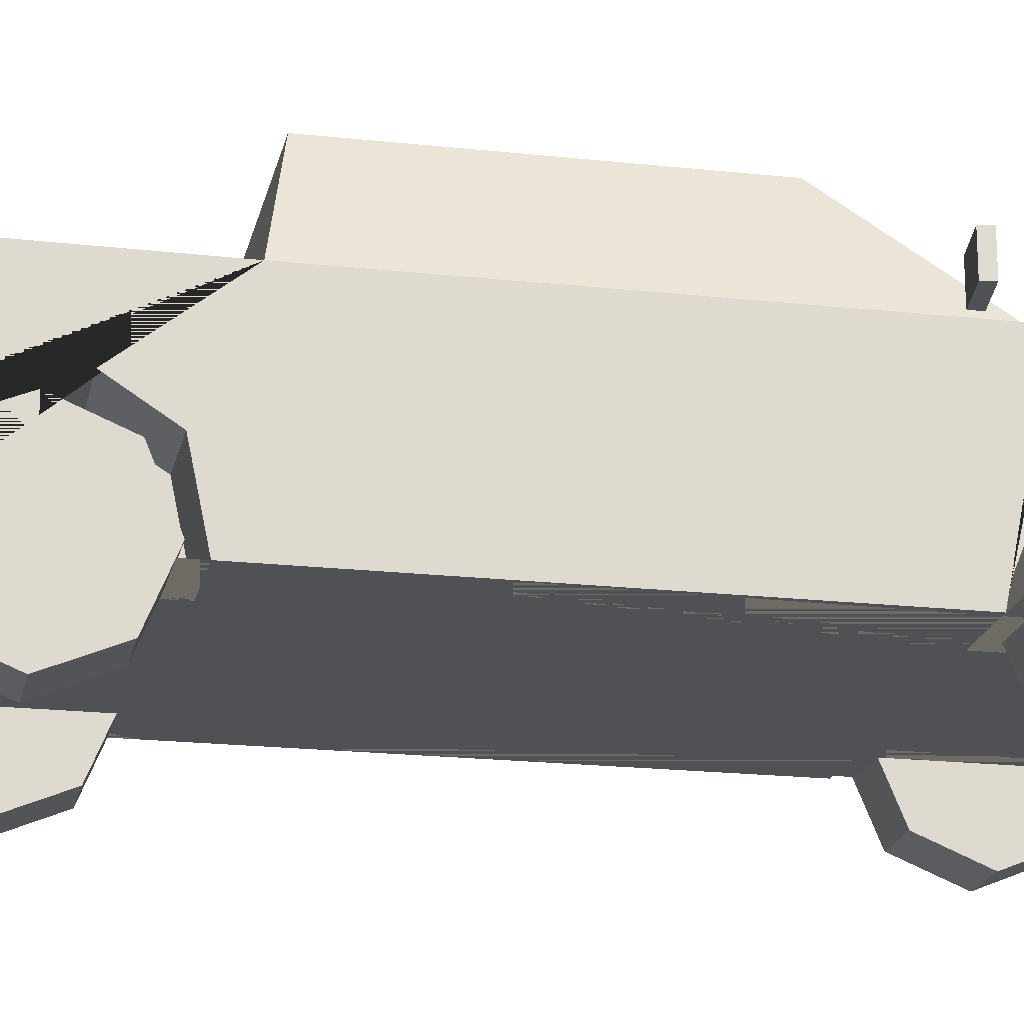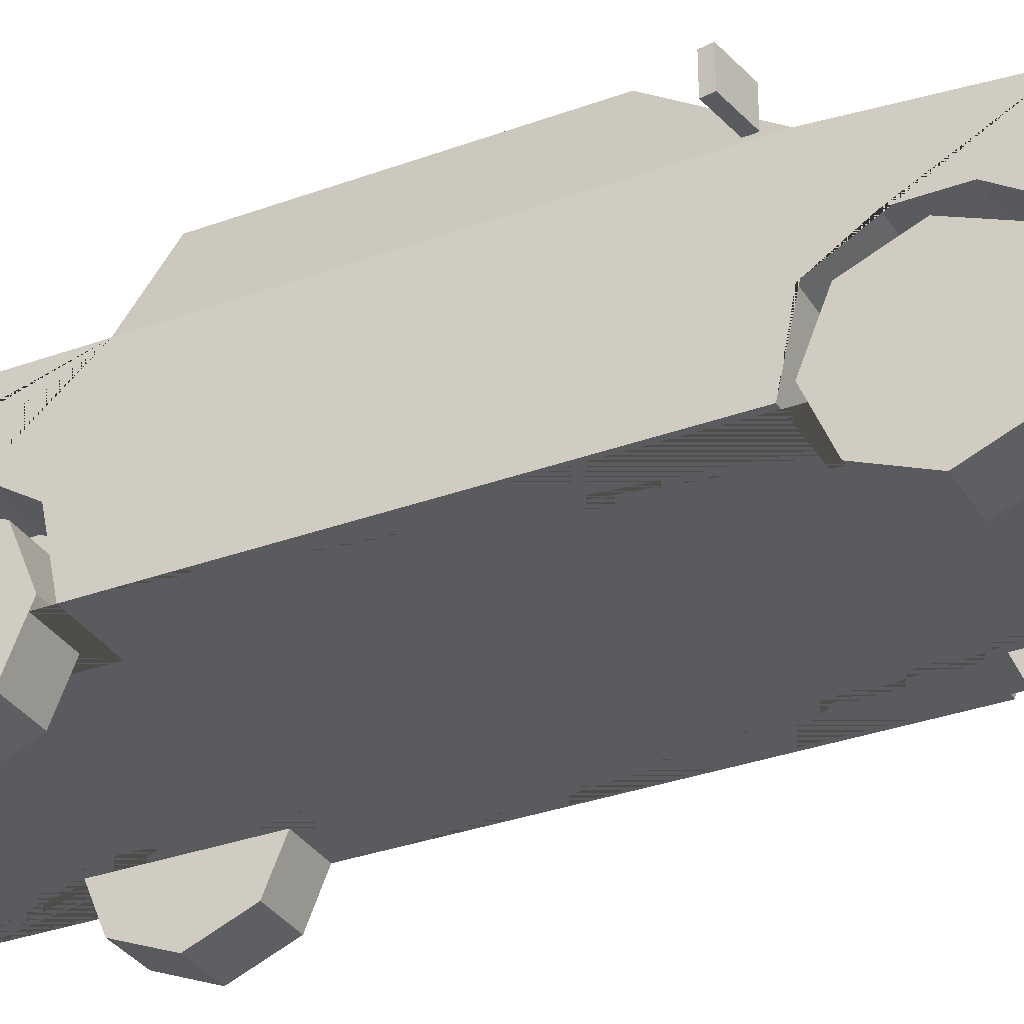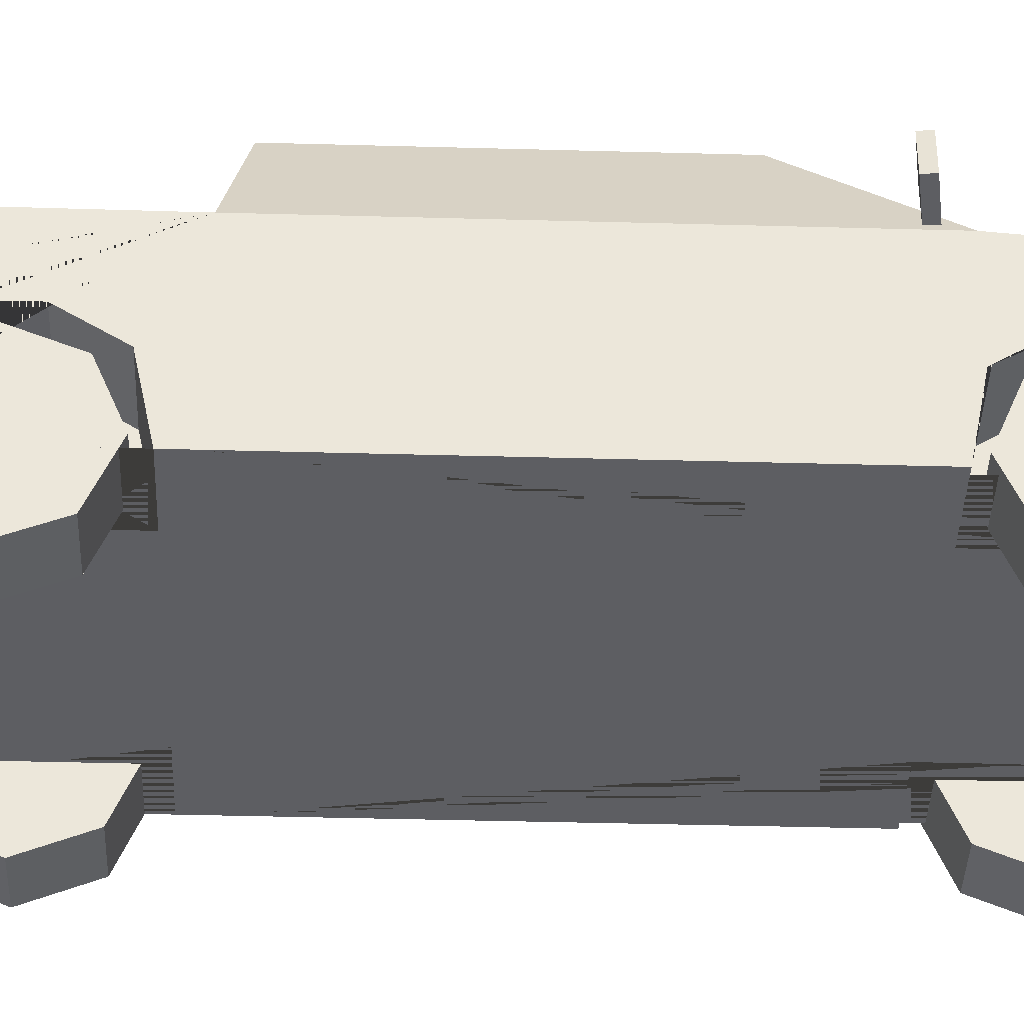
<metadata>
{"format":"obj","ext":"obj","renderer":"f3d","projection":"perspective","resolution":1024,"background":"white","views":[{"elev":-19.6,"azim":-101.7,"up":"+Y"},{"elev":-32.5,"azim":-62.9,"up":"+Y"},{"elev":-38.9,"azim":-92.0,"up":"+Y"}]}
</metadata>
<code>
v 0.3294 0.4533 1.288
v 0.3294 0.4533 0.7977
v 0.3294 0.4533 -0.7095
v 0.3294 0.4533 -1.2
v 0.4947 0.7855 -1.518
v 0.5561 0.2214 -1.58
v 0.5096 0.804 0.7794
v 0.3912 1.073 0.4659
v 0.5561 0.2214 -0.5821
v 0.542 0.8133 -0.4541
v 0.4317 1.064 -0.4541
v 0.542 0.8133 0.0557
v 0.5561 0.2214 0.000918
v 0.4317 1.064 0.0557
v 0.4317 1.064 0.4255
v 0.542 0.8133 0.7174
v 0.4176 1.096 0.4393
v 0.5561 0.7812 0.806
v 0.4317 1.064 -0.05123
v 0.542 0.8133 -0.05123
v 0.5028 0.8157 -0.5759
v 0.3946 1.061 -0.5318
v 0.5561 0.7812 0.000918
v 0.4176 1.096 0.000918
v 0.4947 0.7815 -0.6434
v 0.4176 1.096 -0.5256
v 0.3378 0.7291 1.525
v 0.5561 0.7385 1.307
v 0.3378 0.2214 1.525
v 0.5561 0.428 1.307
v 0.3378 0.428 1.525
v 0.3378 0.428 1.618
v 0.3378 0.2214 1.618
v 0.5561 0.2214 1.401
v 0.5561 0.428 1.401
v 0.256 0.6749 1.525
v 0.2903 0.6291 1.525
v 0.2903 0.5058 1.525
v 0.3705 0.6768 1.492
v 0.3705 0.5001 1.492
v 0.5156 0.5001 1.348
v 0.5156 0.6768 1.348
v 0.3705 0.6152 1.492
v 0.3705 0.5592 1.492
v 0.4484 0.6152 1.415
v 0.4484 0.5592 1.415
v 0.4098 0.6768 1.453
v 0.4098 0.6152 1.453
v 0.4098 0.5001 1.453
v 0.4098 0.5592 1.453
v 0.3956 0.3657 1.561
v 0.3956 0.2779 1.561
v 0.4932 0.2779 1.463
v 0.4932 0.3657 1.463
v 0.09923 0.3826 1.618
v 0.09923 0.2773 1.618
v 0.1946 0.5058 1.525
v 0.1946 0.5657 1.525
v 0.06178 0.5657 1.525
v 0.06178 0.6085 1.525
v 0.5561 0.4533 -1.2
v 0.5561 0.4533 -0.7095
v 0.3294 0.2214 -0.9548
v 0.5561 0.2214 -0.6606
v 0.3294 0.2214 -0.6606
v 0.5561 0.2214 -1.246
v 0.3294 0.2214 -1.246
v 0.5561 0.4533 0.7977
v 0.5561 0.458 0.806
v 0.5561 0.4533 1.288
v 0.3294 0.2214 1.043
v 0.5561 0.3621 1.307
v 0.3294 0.2214 1.337
v 0.5263 0.2214 1.337
v 0.5561 0.2214 1.337
v 0.5561 0.2214 0.7518
v 0.3294 0.2214 0.7518
v 0.3294 0.5551 0.9557
v 0.3294 0.5551 1.13
v 0.3294 0.5268 1.043
v 0.5561 0.5551 1.13
v 0.5561 0.5551 0.9557
v 0.3294 0.5551 -1.042
v 0.3294 0.5551 -0.8675
v 0.3294 0.516 -0.9548
v 0.5561 0.5551 -0.8675
v 0.5561 0.5551 -1.042
v 0.5561 0.7858 -1.58
v 0.5561 0.7812 -0.5821
v 0.5561 0.428 -1.58
v 0.5097 0.2214 -1.667
v 0.5561 0.2214 -1.62
v 0.5561 0.428 -1.62
v 0.5097 0.428 -1.667
v 0.4947 0.4533 -1.519
v 0.4947 0.4533 -0.6445
v 0.5561 0.5145 -1.58
v 0.5561 0.685 -1.58
v 0.5561 0.685 -1.419
v 0.5561 0.6272 -1.419
v 0.5561 0.5609 -1.469
v 0.5561 0.5145 -1.469
v 0.4617 0.685 -1.58
v 0.4617 0.5145 -1.58
v 0.14 0.7858 -1.58
v 0.14 0.7443 -1.58
v 0.1023 0.7067 -1.58
v 0.4617 0.5609 -1.58
v 0.5561 0.5609 -1.58
v 0.1002 0.384 -1.667
v 0.1002 0.2765 -1.667
v 0.3294 0.4533 -0.9548
v 0.4947 0.7835 -1.2
v 0.4947 0.7825 -1.042
v 0.4947 0.782 -0.8675
v 0.4947 0.7818 -0.7095
v 0.4947 0.4533 -1.2
v 0.4947 0.5551 -1.042
v 0.4947 0.5551 -0.8675
v 0.4947 0.4533 -0.7095
v 0.3294 0.4533 -1.519
v 0.3294 0.4533 -0.6445
v -0.3294 0.4533 1.288
v -0.3294 0.4533 0.7977
v -0.3294 0.4533 -0.7095
v -0.3294 0.4533 -1.2
v -0.4947 0.7855 -1.518
v -0.5561 0.2214 -1.58
v -0.5096 0.804 0.7794
v -0.3912 1.073 0.4659
v -0.5561 0.2214 -0.5821
v -0.542 0.8133 -0.4541
v -0.4317 1.064 -0.4541
v 0 0.7291 1.525
v 0 0.2214 1.525
v 0 0.7858 -1.58
v 0 0.2214 -1.58
v 0 0.7812 0.806
v 0 1.096 0.4393
v 0 0.2214 -0.5821
v 0 0.7812 -0.5821
v 0 1.096 -0.5256
v -0.542 0.8133 0.0557
v -0.5561 0.2214 0.000918
v -0.4317 1.064 0.0557
v -0.4317 1.064 0.4255
v -0.542 0.8133 0.7174
v 0 1.073 0.4659
v 0 0.804 0.7794
v -0.4176 1.096 0.4393
v -0.5561 0.7812 0.806
v -0.4317 1.064 -0.05123
v -0.542 0.8133 -0.05123
v -0.5028 0.8157 -0.5759
v -0.3946 1.061 -0.5318
v -0.5561 0.7812 0.000918
v -0.4176 1.096 0.000918
v -0.4947 0.7815 -0.6434
v -0.4176 1.096 -0.5256
v 0 0.8157 -0.5759
v 0 1.061 -0.5318
v -0.3378 0.7291 1.525
v -0.5561 0.7385 1.307
v -0.3378 0.2214 1.525
v -0.5561 0.428 1.307
v 0 0.428 1.525
v -0.3378 0.428 1.525
v 0 0.428 1.618
v 0 0.2214 1.618
v -0.3378 0.428 1.618
v -0.3378 0.2214 1.618
v -0.5561 0.2214 1.401
v -0.5561 0.428 1.401
v 0 0.6749 1.525
v 0 0.5058 1.525
v -0.256 0.6749 1.525
v -0.2903 0.6291 1.525
v -0.2903 0.5058 1.525
v -0.3705 0.6768 1.492
v -0.3705 0.5001 1.492
v -0.5156 0.5001 1.348
v -0.5156 0.6768 1.348
v -0.3705 0.6152 1.492
v -0.3705 0.5592 1.492
v -0.4484 0.6152 1.415
v -0.4484 0.5592 1.415
v -0.4098 0.6768 1.453
v -0.4098 0.6152 1.453
v -0.4098 0.5001 1.453
v -0.4098 0.5592 1.453
v -0.3956 0.3657 1.561
v -0.3956 0.2779 1.561
v -0.4932 0.2779 1.463
v -0.4932 0.3657 1.463
v 0 0.3826 1.618
v 0 0.2773 1.618
v -0.09923 0.3826 1.618
v -0.09923 0.2773 1.618
v -0.1946 0.5058 1.525
v 0 0.6085 1.525
v 0 0.5657 1.525
v -0.1946 0.5657 1.525
v -0.06178 0.5657 1.525
v -0.06178 0.6085 1.525
v -0.5561 0.4533 -1.2
v -0.5561 0.4533 -0.7095
v -0.3294 0.2214 -0.9548
v -0.5561 0.2214 -0.6606
v -0.3294 0.2214 -0.6606
v -0.5561 0.2214 -1.246
v -0.3294 0.2214 -1.246
v -0.5561 0.4533 0.7977
v -0.5561 0.458 0.806
v -0.5561 0.4533 1.288
v -0.3294 0.2214 1.043
v -0.5561 0.3621 1.307
v -0.3294 0.2214 1.337
v -0.5263 0.2214 1.337
v -0.5561 0.2214 1.337
v -0.5561 0.2214 0.7518
v -0.3294 0.2214 0.7518
v -0.3294 0.5551 0.9557
v -0.3294 0.5551 1.13
v -0.3294 0.5268 1.043
v -0.5561 0.5551 1.13
v -0.5561 0.5551 0.9557
v -0.3294 0.5551 -1.042
v -0.3294 0.5551 -0.8675
v -0.3294 0.516 -0.9548
v -0.5561 0.5551 -0.8675
v -0.5561 0.5551 -1.042
v -0.5561 0.7858 -1.58
v -0.5561 0.7812 -0.5821
v 0 0.7815 -0.6434
v 0 0.7855 -1.518
v 0 0.428 -1.58
v -0.5561 0.428 -1.58
v 0 0.2214 -1.667
v 0 0.428 -1.667
v -0.5097 0.2214 -1.667
v -0.5561 0.2214 -1.62
v -0.5561 0.428 -1.62
v -0.5097 0.428 -1.667
v 0 0.4533 -1.519
v 0 0.4533 -0.6445
v -0.4947 0.4533 -1.519
v -0.4947 0.4533 -0.6445
v -0.5561 0.5145 -1.58
v -0.5561 0.685 -1.58
v -0.5561 0.685 -1.419
v -0.5561 0.6272 -1.419
v -0.5561 0.5609 -1.469
v -0.5561 0.5145 -1.469
v -0.4617 0.685 -1.58
v -0.4617 0.5145 -1.58
v 0 0.7067 -1.58
v -0.14 0.7858 -1.58
v -0.14 0.7443 -1.58
v -0.1023 0.7067 -1.58
v -0.4617 0.5609 -1.58
v -0.5561 0.5609 -1.58
v 0 0.2765 -1.667
v 0 0.384 -1.667
v -0.1002 0.384 -1.667
v -0.1002 0.2765 -1.667
v -0.3294 0.4533 -0.9548
v -0.4947 0.7835 -1.2
v -0.4947 0.7825 -1.042
v -0.4947 0.782 -0.8675
v -0.4947 0.7818 -0.7095
v -0.4947 0.4533 -1.2
v -0.4947 0.5551 -1.042
v -0.4947 0.5551 -0.8675
v -0.4947 0.4533 -0.7095
v -0.3294 0.4533 -1.519
v -0.3294 0.4533 -0.6445
v 0.5498 0.7998 0.7415
v 0.5498 0.9086 0.7415
v 0.5443 0.7998 0.7067
v 0.5443 0.9086 0.7067
v 0.6857 0.7998 0.7203
v 0.6857 0.9086 0.7203
v 0.6803 0.7998 0.6855
v 0.6803 0.9086 0.6855
v -0.5498 0.7998 0.7415
v -0.5498 0.9086 0.7415
v -0.5443 0.7998 0.7067
v -0.5443 0.9086 0.7067
v -0.6857 0.7998 0.7203
v -0.6857 0.9086 0.7203
v -0.6803 0.7998 0.6855
v -0.6803 0.9086 0.6855
v 0.3087 0.4473 -0.6986
v 0.3087 0.4473 -1.211
v 0.3087 0.5683 -1.046
v 0.3087 0.5683 -0.8636
v 0.3087 0.5218 -0.9548
v 0.3087 0.4473 -0.9548
v 0.5258 0.4473 -1.211
v 0.5258 0.5683 -1.046
v 0.5258 0.5683 -0.8636
v 0.5258 0.4473 -0.6986
v -0.3087 0.4473 -0.6986
v -0.3087 0.4473 -1.211
v -0.3087 0.5683 -1.046
v -0.3087 0.5683 -0.8636
v -0.3087 0.5218 -0.9548
v -0.3087 0.4473 -0.9548
v -0.5258 0.4473 -1.211
v -0.5258 0.5683 -1.046
v -0.5258 0.5683 -0.8636
v -0.5258 0.4473 -0.6986
v 0.4317 1.064 0.000918
v 0.542 0.8133 0.000918
v -0.4317 1.064 0.000918
v -0.542 0.8133 0.000918
f 78 2 68 69 82
f 71 2 78 80
f 2 77 76 68
f 118 117 61 87
f 4 83 85 112
f 4 67 66 61 117
f 29 74 75 34 33
f 7 8 148 149
f 234 25 96 122 245
f 17 24 26 142 139
f 22 21 160 161
f 88 98 103 108 104 97 90 236 256 107 106 105
f 16 12 14 15
f 23 13 9 89
f 19 20 10 11
f 8 7 18 17
f 7 149 138 18
f 148 8 17 139
f 16 15 17 18
f 15 14 24 17
f 12 16 18 23
f 14 313 24
f 11 10 89 26
f 10 20 23 89
f 19 11 26 24
f 20 314 23
f 21 22 26 89
f 160 21 89 141
f 22 161 142 26
f 27 31 40 44 43 39 47 42 28
f 27 28 18 138 134
f 166 31 27 134 174 36 37 38 57 175
f 33 32 168 195 55 56 196 169
f 35 32 51 54
f 31 166 168 32
f 135 29 33 169
f 30 31 32 35
f 175 57 58 59 201
f 28 42 41 49 40 31 30
f 41 42 47 48 45 46 50 49
f 44 50 48 43
f 49 50 44 40
f 48 47 39 43
f 48 50 46 45
f 196 56 55 195
f 54 51 52 53
f 53 52 33 34 35 54
f 33 52 51 32
f 201 59 60 200
f 60 59 58
f 63 3 65
f 120 119 86 62
f 89 9 64 62 86 87 61 66 6 90 97 102 101 100 99 98 88
f 65 3 120 62 64
f 67 4 63
f 69 68 76 13 23 18
f 1 79 81 70
f 73 1 70 72 75 74
f 75 72 30 35 34
f 28 30 72 70 81 82 69 18
f 77 2 71
f 71 1 73
f 6 66 67 63 65 64 9 140 137
f 9 13 76 77 71 73 74 29 135 140
f 78 79 80
f 81 79 78 82
f 71 80 79 1
f 83 84 85
f 119 84 83 118
f 112 85 84 3
f 5 113 114 115 116 25 89 88
f 25 234 141 89
f 235 5 88 105 136
f 90 6 92 93
f 236 90 93 94 239
f 239 94 91 238 262 111 110 263
f 91 94 93 92
f 6 137 238 91 92
f 83 4 117 118
f 5 235 244 121 95
f 86 119 118 87
f 98 99 100 101 109
f 97 104 108 109
f 105 106 107 256 136
f 109 108 103 98
f 109 101 102 97
f 263 110 111 262
f 63 4 112
f 63 112 3
f 3 84 119 120
f 114 118 119 115
f 113 117 118 114
f 115 119 120 116
f 113 5 95 117
f 96 25 116 120
f 117 95 121 4
f 96 120 3 122
f 4 121 244 245 122 3 112
f 222 226 213 212 124
f 215 224 222 124
f 124 212 220 221
f 272 231 205 271
f 126 266 229 227
f 126 271 205 210 211
f 164 171 172 219 218
f 129 149 148 130
f 234 245 276 247 158
f 150 139 142 159 157
f 155 161 160 154
f 232 257 258 259 256 236 237 248 255 260 254 249
f 147 146 145 143
f 156 233 131 144
f 152 133 132 153
f 130 150 151 129
f 129 151 138 149
f 148 139 150 130
f 147 151 150 146
f 146 150 157 145
f 143 156 151 147
f 145 157 315
f 133 159 233 132
f 132 233 156 153
f 152 157 159 133
f 153 156 316
f 154 233 159 155
f 160 141 233 154
f 155 159 142 161
f 162 163 182 187 179 183 184 180 167
f 162 134 138 151 163
f 166 175 199 178 177 176 174 134 162 167
f 171 169 196 198 197 195 168 170
f 173 194 191 170
f 167 170 168 166
f 135 169 171 164
f 165 173 170 167
f 175 201 203 202 199
f 163 165 167 180 189 181 182
f 181 189 190 186 185 188 187 182
f 184 183 188 190
f 189 180 184 190
f 188 183 179 187
f 188 185 186 190
f 196 195 197 198
f 194 193 192 191
f 193 194 173 172 171 192
f 171 170 191 192
f 201 200 204 203
f 204 202 203
f 207 209 125
f 274 206 230 273
f 233 232 249 250 251 252 253 248 237 128 210 205 231 230 206 208 131
f 209 208 206 274 125
f 211 207 126
f 213 151 156 144 220 212
f 123 214 225 223
f 217 218 219 216 214 123
f 219 172 173 165 216
f 163 151 213 226 225 214 216 165
f 221 215 124
f 215 217 123
f 128 137 140 131 208 209 207 211 210
f 131 140 135 164 218 217 215 221 220 144
f 222 224 223
f 225 226 222 223
f 215 123 223 224
f 227 229 228
f 273 272 227 228
f 266 125 228 229
f 127 232 233 158 270 269 268 267
f 158 233 141 234
f 235 136 257 232 127
f 237 242 241 128
f 236 239 243 242 237
f 239 263 264 265 262 238 240 243
f 240 241 242 243
f 128 241 240 238 137
f 227 272 271 126
f 127 246 275 244 235
f 230 231 272 273
f 249 261 252 251 250
f 248 261 260 255
f 257 136 256 259 258
f 261 249 254 260
f 261 248 253 252
f 263 262 265 264
f 207 266 126
f 207 125 266
f 125 274 273 228
f 268 269 273 272
f 267 268 272 271
f 269 270 274 273
f 267 271 246 127
f 247 274 270 158
f 271 126 275 246
f 247 276 125 274
f 126 266 125 276 245 244 275
f 277 278 280 279
f 279 280 284 283
f 283 284 282 281
f 281 282 278 277
f 279 283 281 277
f 284 280 278 282
f 285 287 288 286
f 287 291 292 288
f 291 289 290 292
f 289 285 286 290
f 287 285 289 291
f 292 290 286 288
f 294 298 297 295
f 295 297 296
f 301 300 295 296
f 298 293 296 297
f 295 300 299 294
f 293 302 301 296
f 304 305 307 308
f 305 306 307
f 311 306 305 310
f 308 307 306 303
f 305 304 309 310
f 303 306 311 312
f 313 14 12 314
f 313 19 24
f 314 20 19 313
f 314 12 23
f 315 316 143 145
f 152 315 157
f 316 315 152 153
f 143 316 156
f 57 38 37 36 174 200 60 58
f 200 174 176 177 178 199 202 204
v 0.3862 0.2549 1.043
v 0.5561 0.2549 1.043
v 0.3862 0.2549 0.7882
v 0.5561 0.2549 0.7882
v 0.3862 0.0747 0.8628
v 0.5561 0.0747 0.8628
v 0.3862 6.9e-05 1.043
v 0.5561 6.9e-05 1.043
v 0.3862 0.0747 1.223
v 0.5561 0.0747 1.223
v 0.3862 0.2549 1.298
v 0.5561 0.2549 1.298
v 0.3862 0.435 1.223
v 0.5561 0.435 1.223
v 0.3862 0.5097 1.043
v 0.5561 0.5097 1.043
v 0.3862 0.435 0.8628
v 0.5561 0.435 0.8628
v 0.5561 0.1381 0.9262
v 0.5561 0.2549 0.8779
v 0.5561 0.08975 1.043
v 0.5561 0.1381 1.16
v 0.5561 0.2549 1.208
v 0.5561 0.3716 1.16
v 0.5561 0.42 1.043
v 0.5561 0.3716 0.9262
f 317 319 321
f 318 335 336
f 319 320 322 321
f 317 321 323
f 318 337 335
f 321 322 324 323
f 317 323 325
f 318 338 337
f 323 324 326 325
f 317 325 327
f 318 339 338
f 325 326 328 327
f 317 327 329
f 318 340 339
f 327 328 330 329
f 317 329 331
f 318 341 340
f 329 330 332 331
f 317 331 333
f 318 342 341
f 331 332 334 333
f 317 333 319
f 318 336 342
f 333 334 320 319
f 336 335 322 320
f 335 337 324 322
f 337 338 326 324
f 338 339 328 326
f 339 340 330 328
f 340 341 332 330
f 341 342 334 332
f 342 336 320 334
v -0.3862 0.2549 1.043
v -0.5561 0.2549 1.043
v -0.3862 0.2549 0.7882
v -0.5561 0.2549 0.7882
v -0.3862 0.0747 0.8628
v -0.5561 0.0747 0.8628
v -0.3862 6.9e-05 1.043
v -0.5561 6.9e-05 1.043
v -0.3862 0.0747 1.223
v -0.5561 0.0747 1.223
v -0.3862 0.2549 1.298
v -0.5561 0.2549 1.298
v -0.3862 0.435 1.223
v -0.5561 0.435 1.223
v -0.3862 0.5097 1.043
v -0.5561 0.5097 1.043
v -0.3862 0.435 0.8628
v -0.5561 0.435 0.8628
v -0.5561 0.1381 0.9262
v -0.5561 0.2549 0.8779
v -0.5561 0.08975 1.043
v -0.5561 0.1381 1.16
v -0.5561 0.2549 1.208
v -0.5561 0.3716 1.16
v -0.5561 0.42 1.043
v -0.5561 0.3716 0.9262
f 343 347 345
f 344 362 361
f 345 347 348 346
f 343 349 347
f 344 361 363
f 347 349 350 348
f 343 351 349
f 344 363 364
f 349 351 352 350
f 343 353 351
f 344 364 365
f 351 353 354 352
f 343 355 353
f 344 365 366
f 353 355 356 354
f 343 357 355
f 344 366 367
f 355 357 358 356
f 343 359 357
f 344 367 368
f 357 359 360 358
f 343 345 359
f 344 368 362
f 359 345 346 360
f 362 346 348 361
f 361 348 350 363
f 363 350 352 364
f 364 352 354 365
f 365 354 356 366
f 366 356 358 367
f 367 358 360 368
f 368 360 346 362
v 0.3862 0.2549 -0.9611
v 0.5561 0.2549 -0.9611
v 0.3862 0.2549 -1.216
v 0.5561 0.2549 -1.216
v 0.3862 0.0747 -1.141
v 0.5561 0.0747 -1.141
v 0.3862 6.9e-05 -0.9611
v 0.5561 6.9e-05 -0.9611
v 0.3862 0.0747 -0.7809
v 0.5561 0.0747 -0.7809
v 0.3862 0.2549 -0.7063
v 0.5561 0.2549 -0.7063
v 0.3862 0.435 -0.7809
v 0.5561 0.435 -0.7809
v 0.3862 0.5097 -0.9611
v 0.5561 0.5097 -0.9611
v 0.3862 0.435 -1.141
v 0.5561 0.435 -1.141
v 0.5561 0.1381 -1.078
v 0.5561 0.2549 -1.126
v 0.5561 0.08975 -0.9611
v 0.5561 0.1381 -0.8444
v 0.5561 0.2549 -0.796
v 0.5561 0.3716 -0.8444
v 0.5561 0.42 -0.9611
v 0.5561 0.3716 -1.078
f 369 371 373
f 370 387 388
f 371 372 374 373
f 369 373 375
f 370 389 387
f 373 374 376 375
f 369 375 377
f 370 390 389
f 375 376 378 377
f 369 377 379
f 370 391 390
f 377 378 380 379
f 369 379 381
f 370 392 391
f 379 380 382 381
f 369 381 383
f 370 393 392
f 381 382 384 383
f 369 383 385
f 370 394 393
f 383 384 386 385
f 369 385 371
f 370 388 394
f 385 386 372 371
f 388 387 374 372
f 387 389 376 374
f 389 390 378 376
f 390 391 380 378
f 391 392 382 380
f 392 393 384 382
f 393 394 386 384
f 394 388 372 386
v -0.3862 0.2549 -0.9611
v -0.5561 0.2549 -0.9611
v -0.3862 0.2549 -1.216
v -0.5561 0.2549 -1.216
v -0.3862 0.0747 -1.141
v -0.5561 0.0747 -1.141
v -0.3862 6.9e-05 -0.9611
v -0.5561 6.9e-05 -0.9611
v -0.3862 0.0747 -0.7809
v -0.5561 0.0747 -0.7809
v -0.3862 0.2549 -0.7063
v -0.5561 0.2549 -0.7063
v -0.3862 0.435 -0.7809
v -0.5561 0.435 -0.7809
v -0.3862 0.5097 -0.9611
v -0.5561 0.5097 -0.9611
v -0.3862 0.435 -1.141
v -0.5561 0.435 -1.141
v -0.5561 0.1381 -1.078
v -0.5561 0.2549 -1.126
v -0.5561 0.08975 -0.9611
v -0.5561 0.1381 -0.8444
v -0.5561 0.2549 -0.796
v -0.5561 0.3716 -0.8444
v -0.5561 0.42 -0.9611
v -0.5561 0.3716 -1.078
f 395 399 397
f 396 414 413
f 397 399 400 398
f 395 401 399
f 396 413 415
f 399 401 402 400
f 395 403 401
f 396 415 416
f 401 403 404 402
f 395 405 403
f 396 416 417
f 403 405 406 404
f 395 407 405
f 396 417 418
f 405 407 408 406
f 395 409 407
f 396 418 419
f 407 409 410 408
f 395 411 409
f 396 419 420
f 409 411 412 410
f 395 397 411
f 396 420 414
f 411 397 398 412
f 414 398 400 413
f 413 400 402 415
f 415 402 404 416
f 416 404 406 417
f 417 406 408 418
f 418 408 410 419
f 419 410 412 420
f 420 412 398 414

</code>
